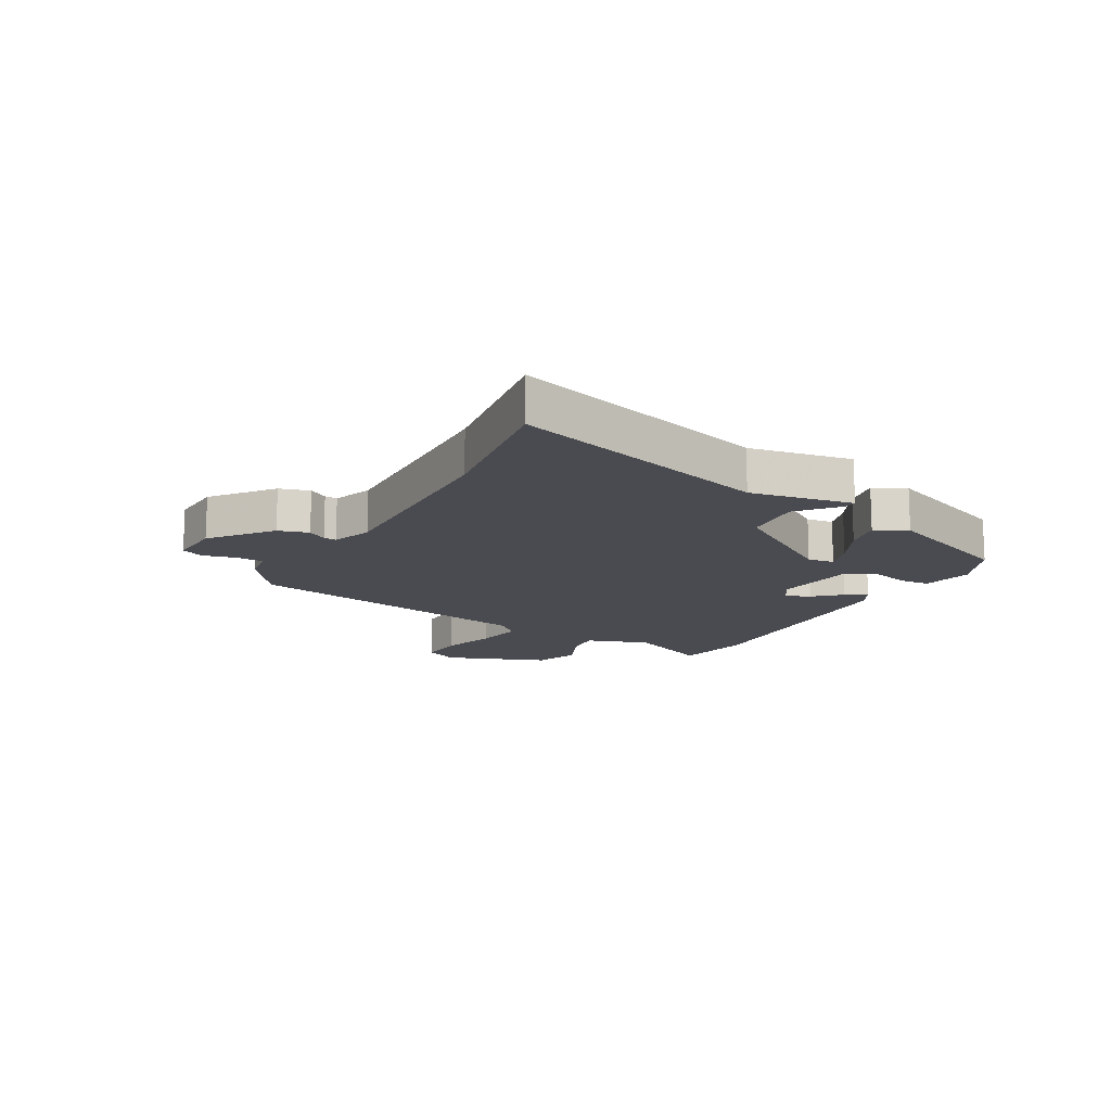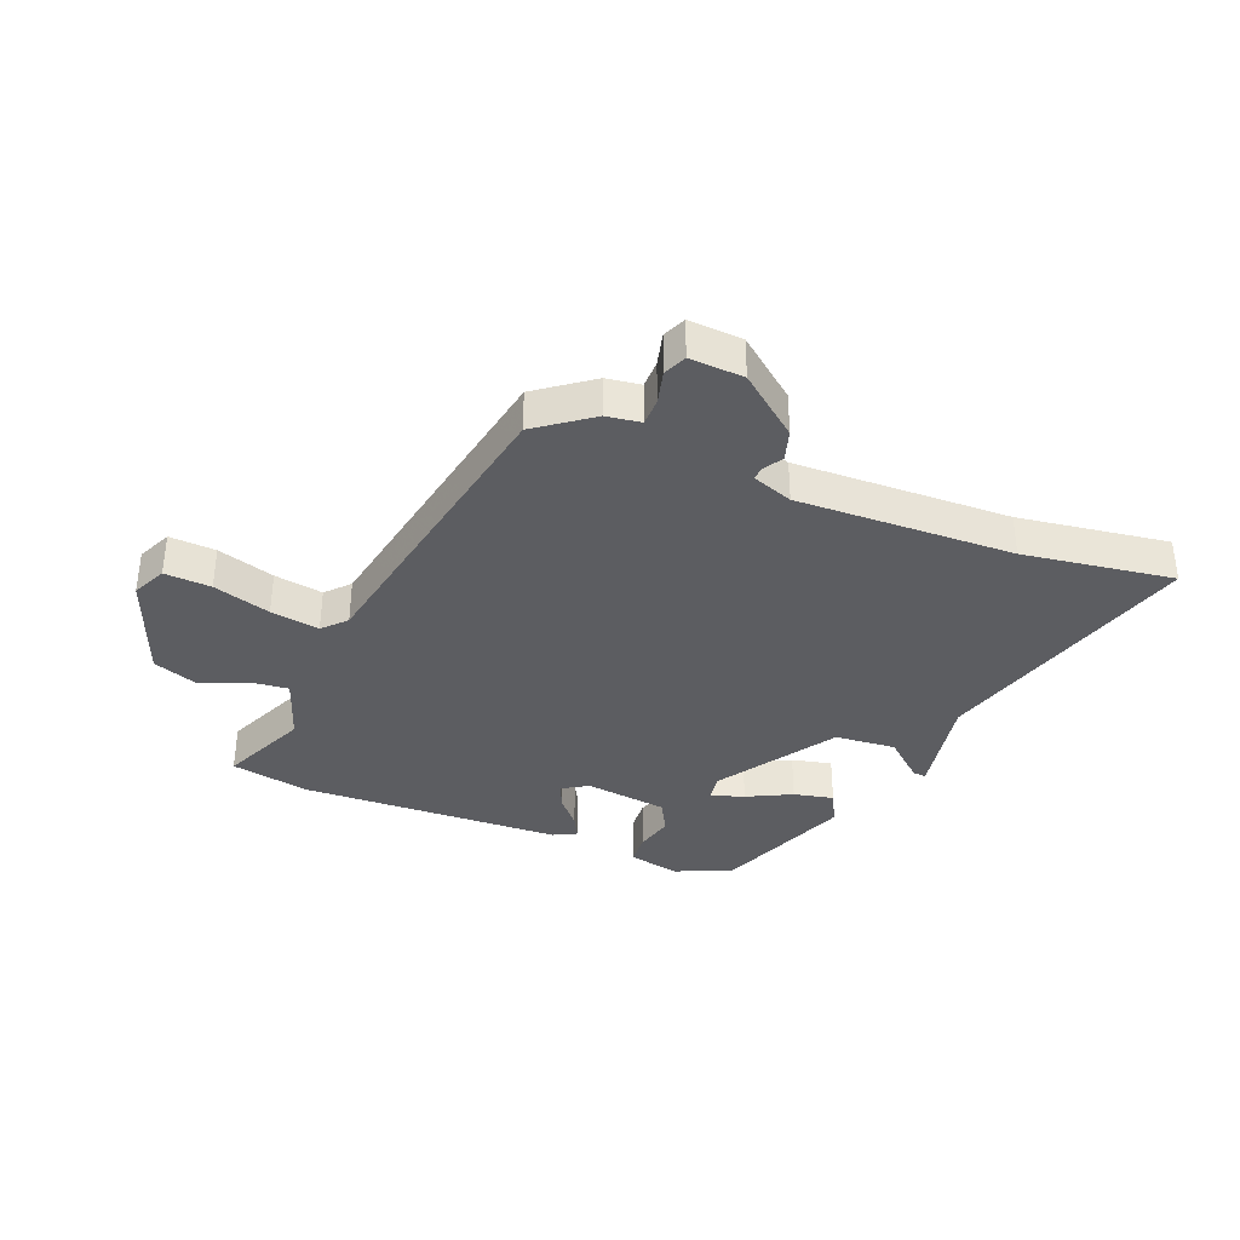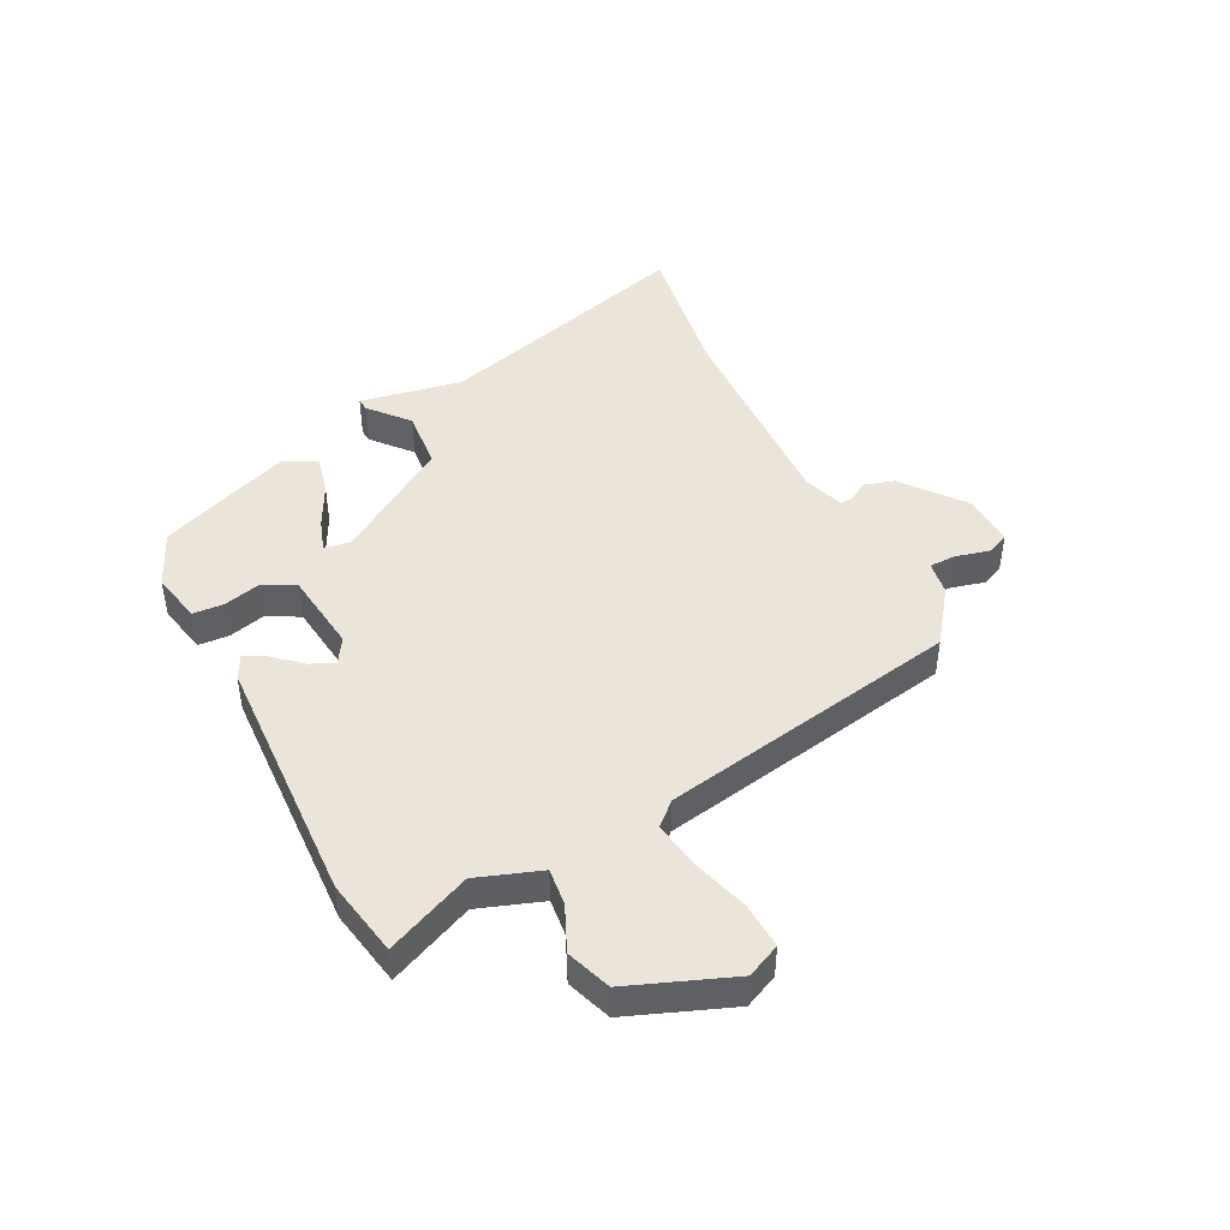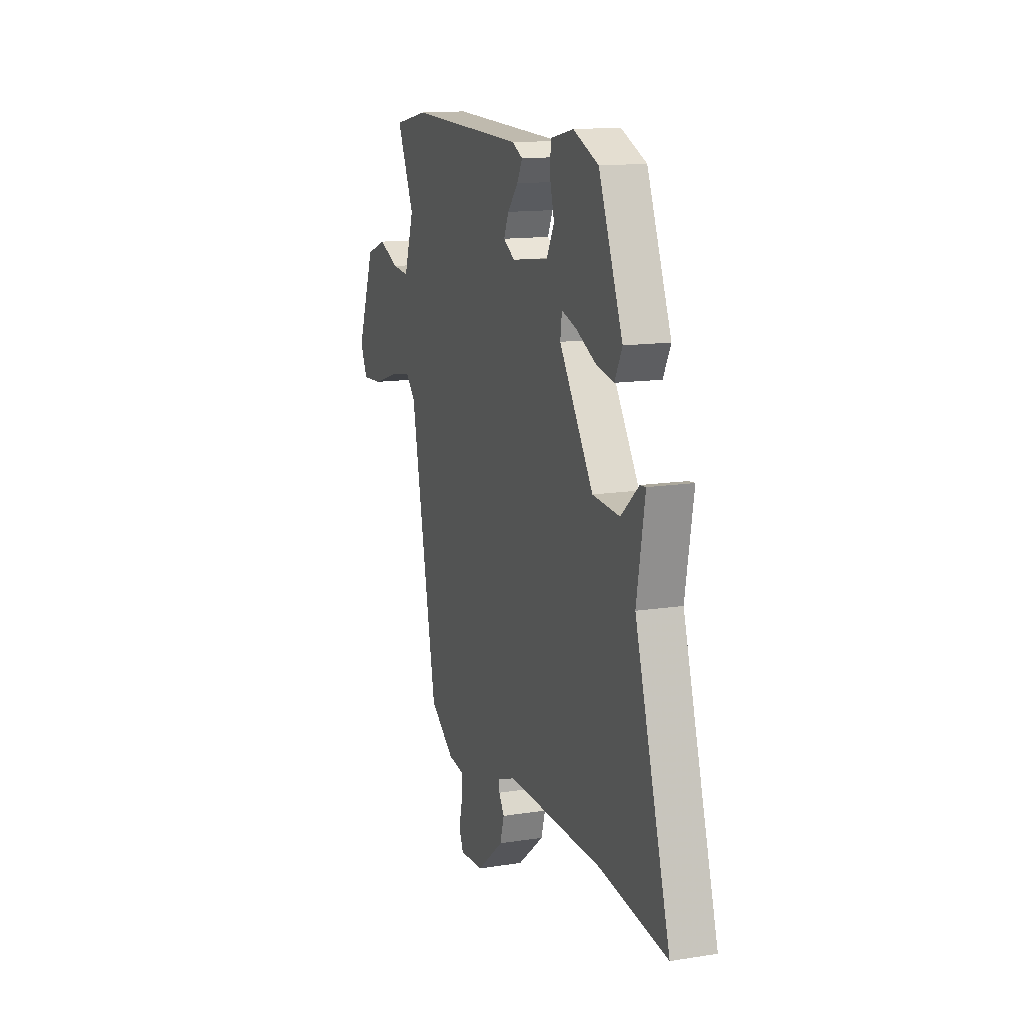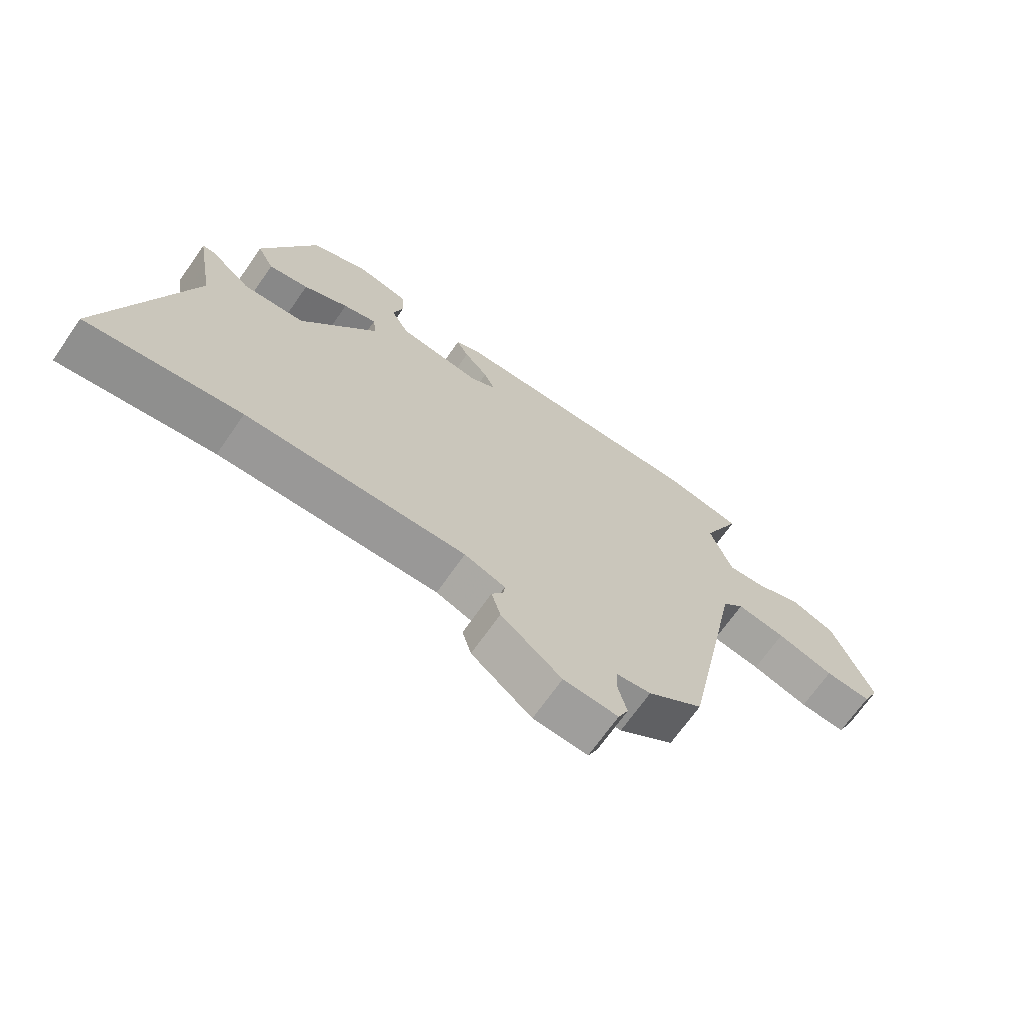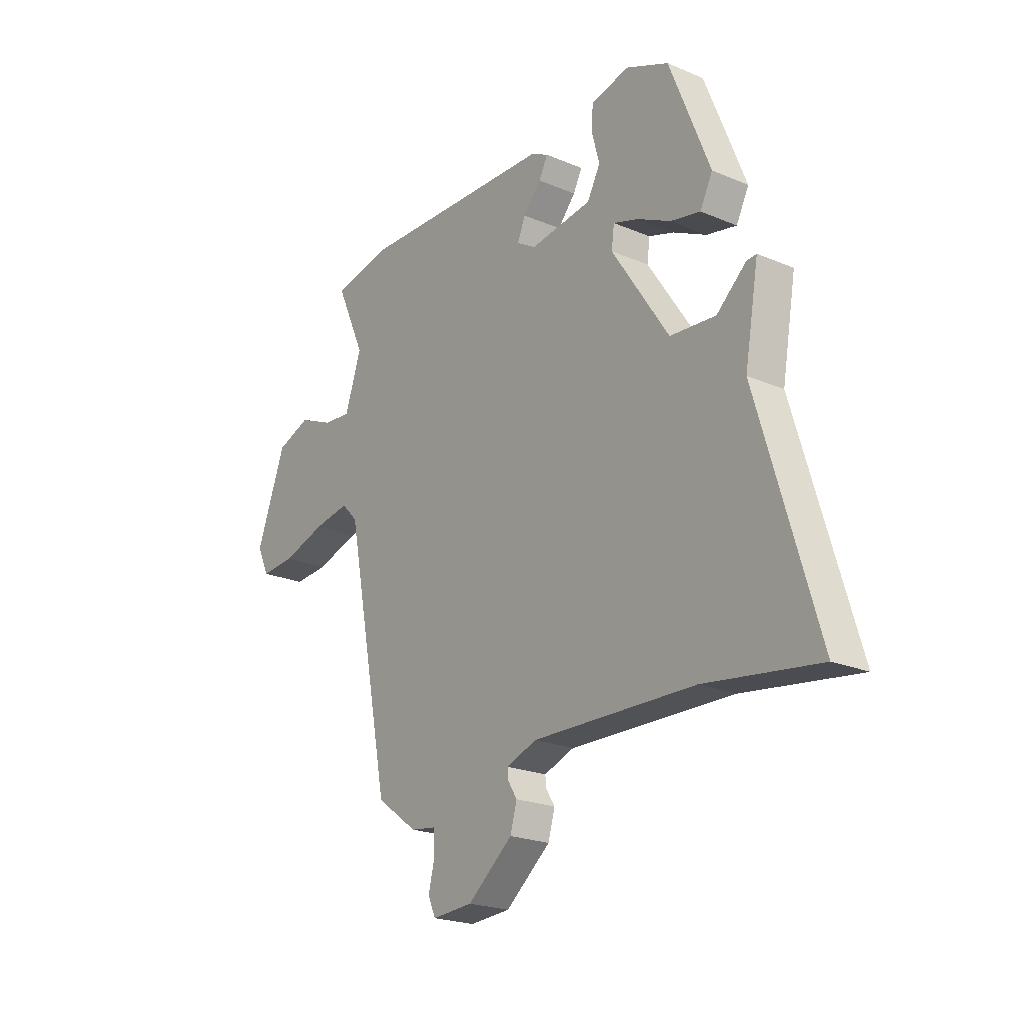
<metadata>
{"format":"obj","ext":"obj","renderer":"f3d","projection":"perspective","resolution":1024,"background":"white","views":[{"elev":-14.4,"azim":-118.9,"up":"+Y"},{"elev":-36.6,"azim":158.6,"up":"+Y"},{"elev":45.3,"azim":63.8,"up":"+Y"},{"elev":13.7,"azim":-109.6,"up":"+Z"},{"elev":-69.3,"azim":-34.9,"up":"+Z"},{"elev":-21.9,"azim":-126.5,"up":"+Z"}]}
</metadata>
<code>
v 0.367 0.07 -0.482
v 0.275 0.07 -0.549
v 0.217 0.07 -0.557
v 0.216 0.07 -0.603
v 0.23 0.07 -0.66
v 0.213 0.07 -0.698
v 0.122 0.07 -0.692
v 0.021 0.07 -0.61
v 0.006 0.07 -0.558
v 0.026 0.07 -0.526
v 0.028 0.07 -0.504
v -0.04 0.07 -0.479
v -0.404 0.07 -0.487
v -0.657 0.07 -0.522
v -0.524 0.07 -0.075
v -0.555 0.07 0.101
v -0.533 0.07 0.099
v -0.467 0.07 0.041
v -0.365 0.07 0.049
v -0.237 0.07 0.242
v -0.243 0.07 0.288
v -0.299 0.07 0.27
v -0.374 0.07 0.233
v -0.441 0.07 0.219
v -0.469 0.07 0.274
v -0.378 0.07 0.502
v -0.283 0.07 0.543
v -0.196 0.07 0.524
v -0.193 0.07 0.471
v -0.21 0.07 0.407
v -0.181 0.07 0.353
v -0.042 0.07 0.334
v 0.001 0.07 0.36
v -0.017 0.07 0.402
v -0.057 0.07 0.448
v -0.077 0.07 0.486
v -0.038 0.07 0.506
v 0.4 0.07 0.52
v 0.532 0.07 0.494
v 0.467 0.07 0.35
v 0.504 0.07 0.241
v 0.567 0.07 0.247
v 0.644 0.07 0.28
v 0.72 0.07 0.252
v 0.786 0.07 0.076
v 0.759 0.07 0.019
v 0.681 0.07 0.024
v 0.585 0.07 0.054
v 0.503 0.07 0.068
v 0.467 0.07 0.03
v 0.367 0 -0.482
v 0.275 0 -0.549
v 0.217 0 -0.557
v 0.216 0 -0.603
v 0.23 0 -0.66
v 0.213 0 -0.698
v 0.122 0 -0.692
v 0.021 0 -0.61
v 0.006 0 -0.558
v 0.026 0 -0.526
v 0.028 0 -0.504
v -0.04 0 -0.479
v -0.404 0 -0.487
v -0.657 0 -0.522
v -0.524 0 -0.075
v -0.555 0 0.101
v -0.533 0 0.099
v -0.467 0 0.041
v -0.365 0 0.049
v -0.237 0 0.242
v -0.243 0 0.288
v -0.299 0 0.27
v -0.374 0 0.233
v -0.441 0 0.219
v -0.469 0 0.274
v -0.378 0 0.502
v -0.283 0 0.543
v -0.196 0 0.524
v -0.193 0 0.471
v -0.21 0 0.407
v -0.181 0 0.353
v -0.042 0 0.334
v 0.001 0 0.36
v -0.017 0 0.402
v -0.057 0 0.448
v -0.077 0 0.486
v -0.038 0 0.506
v 0.4 0 0.52
v 0.532 0 0.494
v 0.467 0 0.35
v 0.504 0 0.241
v 0.567 0 0.247
v 0.644 0 0.28
v 0.72 0 0.252
v 0.786 0 0.076
v 0.759 0 0.019
v 0.681 0 0.024
v 0.585 0 0.054
v 0.503 0 0.068
v 0.467 0 0.03
f 45 46 47 48
f 45 48 49
f 42 43 44 45
f 41 42 45 49
f 40 41 49 50
f 38 39 40
f 34 35 36 37
f 33 34 37 38
f 32 33 38 40
f 27 28 29 30
f 25 26 27 30
f 25 30 31
f 22 23 24 25
f 21 22 25 31
f 20 21 31 32
f 15 16 17 18
f 13 14 15 18
f 12 13 18 19
f 11 12 19 20
f 7 8 9 10
f 7 10 11
f 4 5 6 7
f 3 4 7 11
f 20 32 40 50
f 3 11 20 50
f 1 2 3 50
f 98 97 96 95
f 99 98 95
f 95 94 93 92
f 99 95 92 91
f 100 99 91 90
f 90 89 88
f 87 86 85 84
f 88 87 84 83
f 90 88 83 82
f 80 79 78 77
f 80 77 76 75
f 81 80 75
f 75 74 73 72
f 81 75 72 71
f 82 81 71 70
f 68 67 66 65
f 68 65 64 63
f 69 68 63 62
f 70 69 62 61
f 60 59 58 57
f 61 60 57
f 57 56 55 54
f 61 57 54 53
f 100 90 82 70
f 100 70 61 53
f 100 53 52 51
f 1 51 52 2
f 2 52 53 3
f 3 53 54 4
f 4 54 55 5
f 5 55 56 6
f 6 56 57 7
f 7 57 58 8
f 8 58 59 9
f 9 59 60 10
f 10 60 61 11
f 11 61 62 12
f 12 62 63 13
f 13 63 64 14
f 14 64 65 15
f 15 65 66 16
f 16 66 67 17
f 17 67 68 18
f 18 68 69 19
f 19 69 70 20
f 20 70 71 21
f 21 71 72 22
f 22 72 73 23
f 23 73 74 24
f 24 74 75 25
f 25 75 76 26
f 26 76 77 27
f 27 77 78 28
f 28 78 79 29
f 29 79 80 30
f 30 80 81 31
f 31 81 82 32
f 32 82 83 33
f 33 83 84 34
f 34 84 85 35
f 35 85 86 36
f 36 86 87 37
f 37 87 88 38
f 38 88 89 39
f 39 89 90 40
f 40 90 91 41
f 41 91 92 42
f 42 92 93 43
f 43 93 94 44
f 44 94 95 45
f 45 95 96 46
f 46 96 97 47
f 47 97 98 48
f 48 98 99 49
f 49 99 100 50
f 50 100 51 1

</code>
